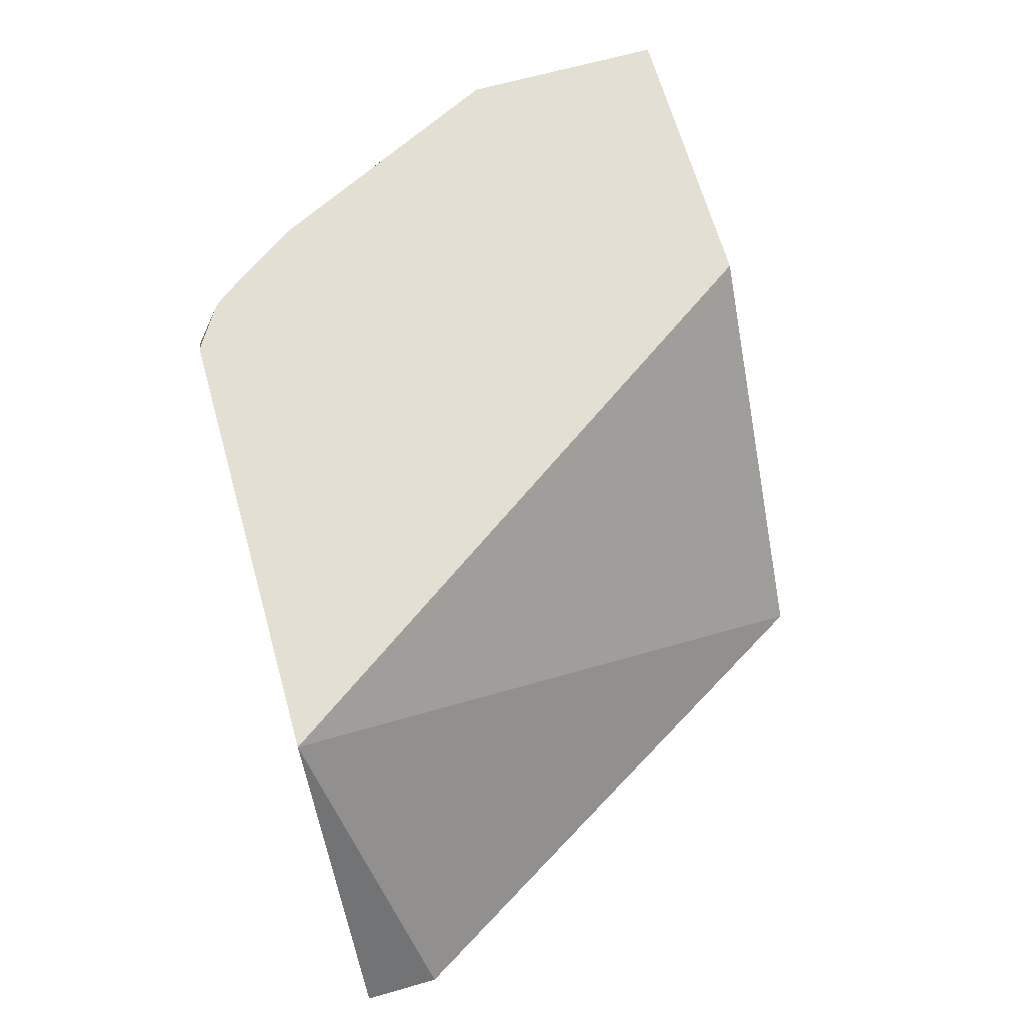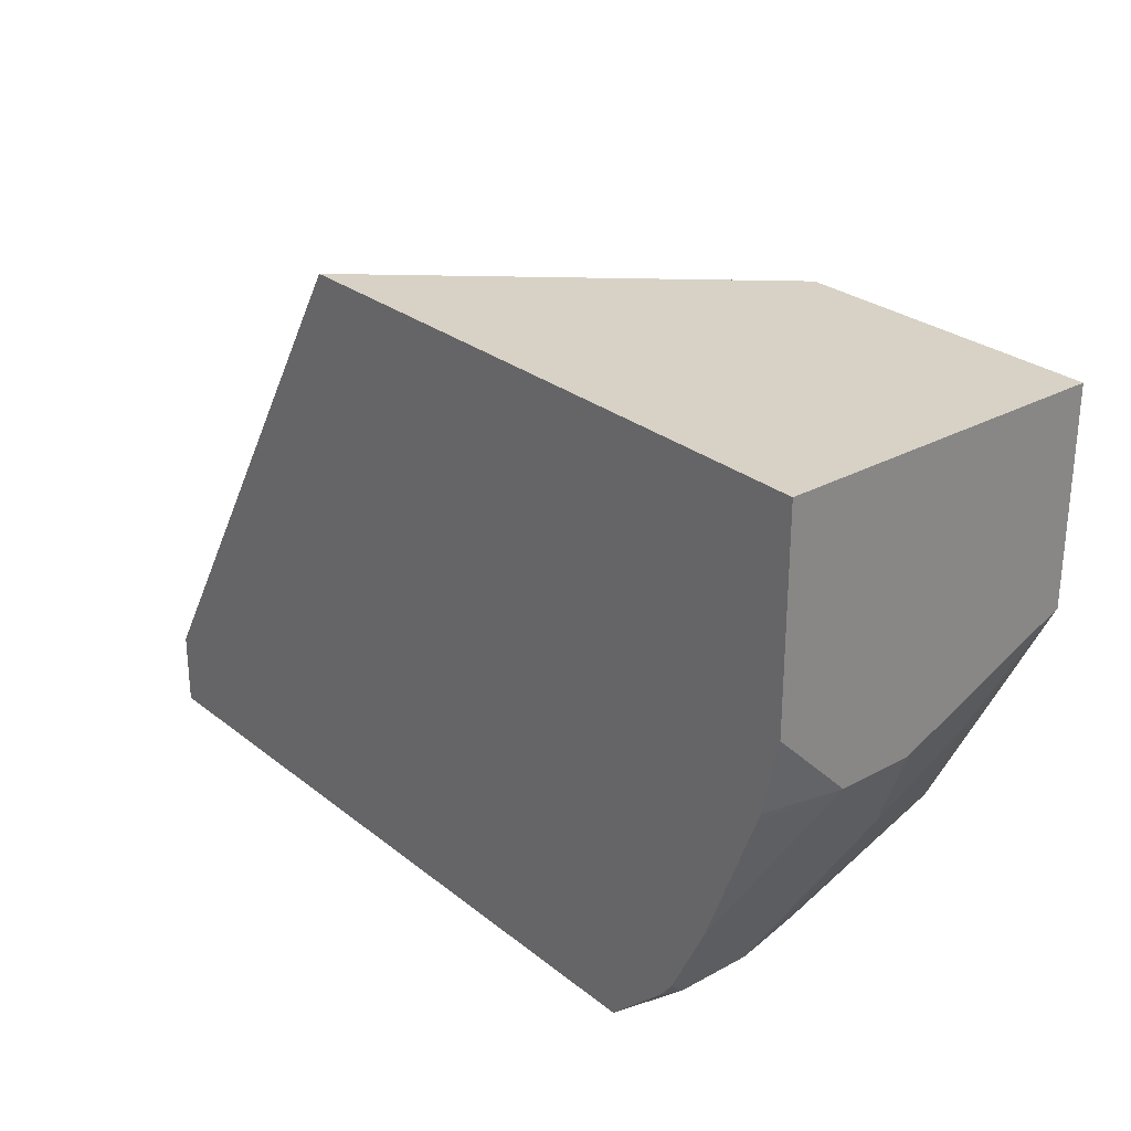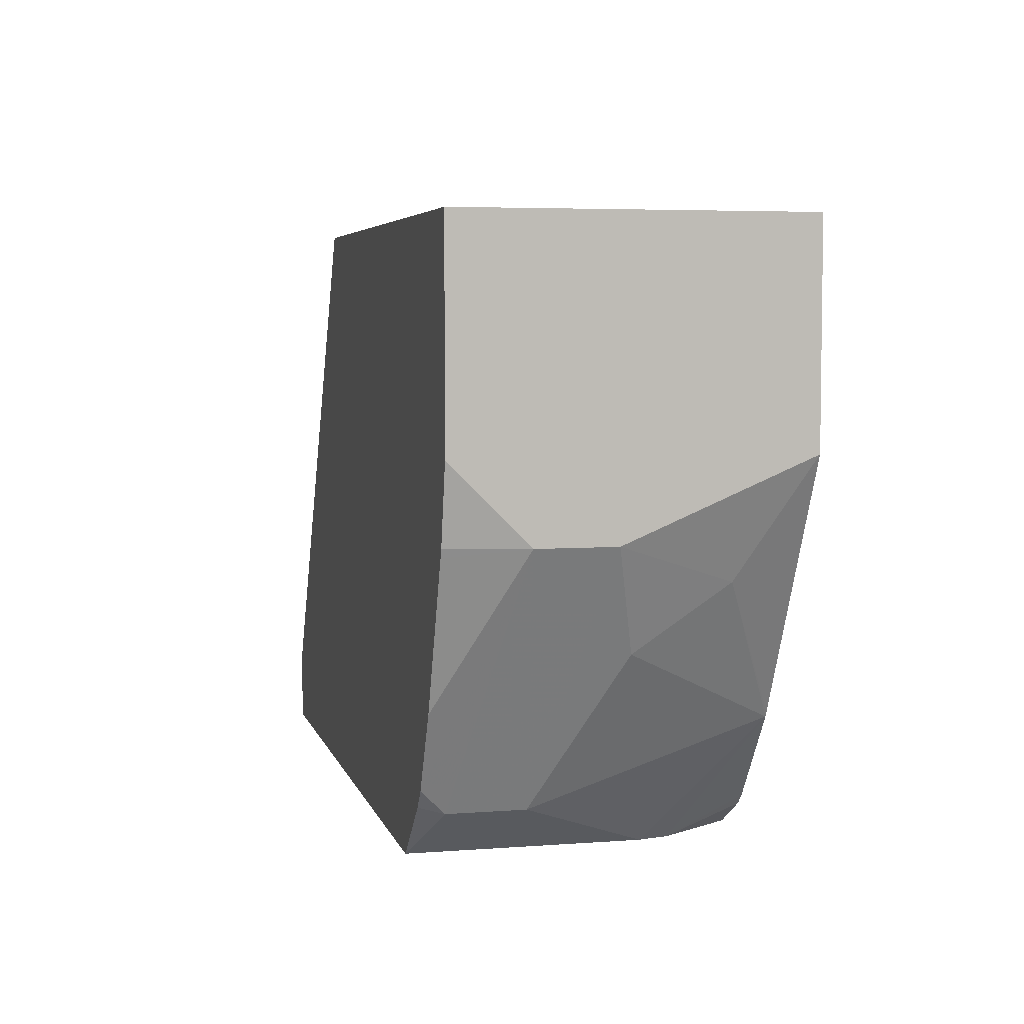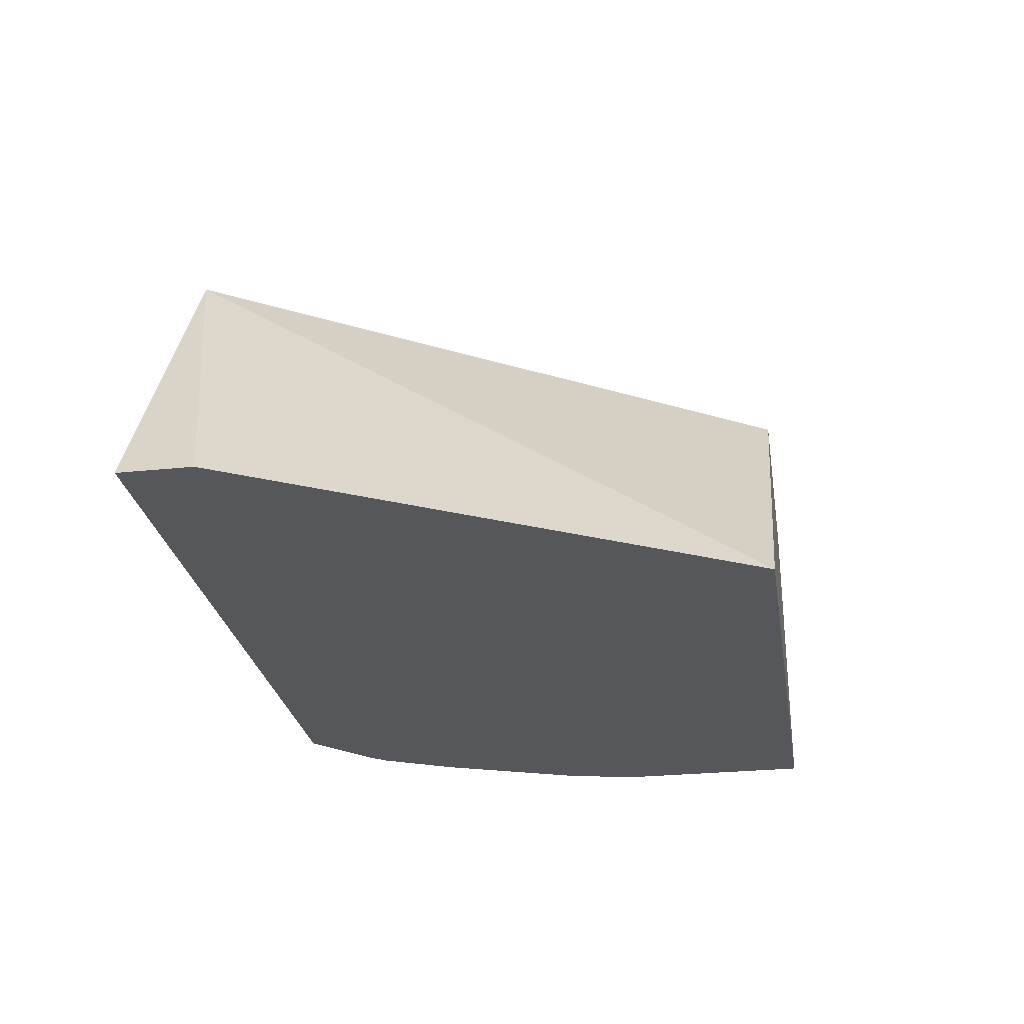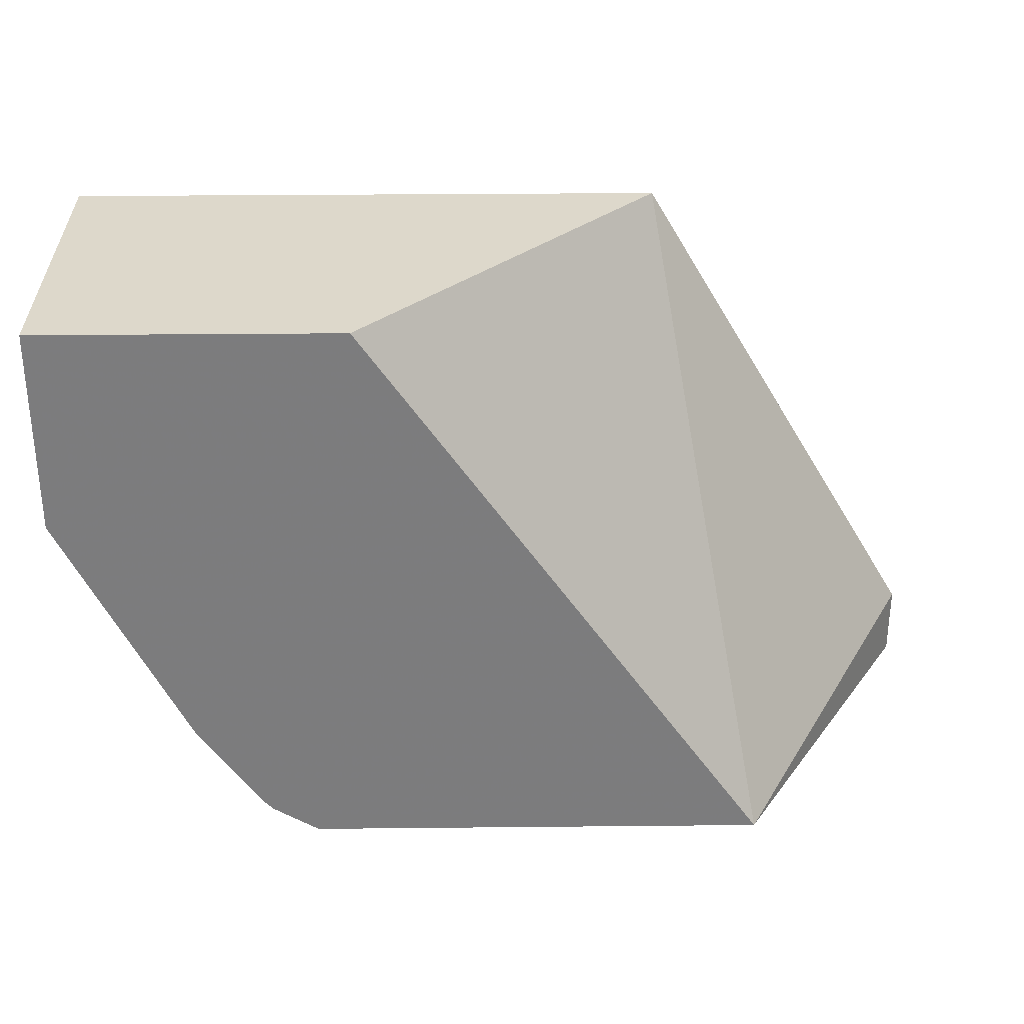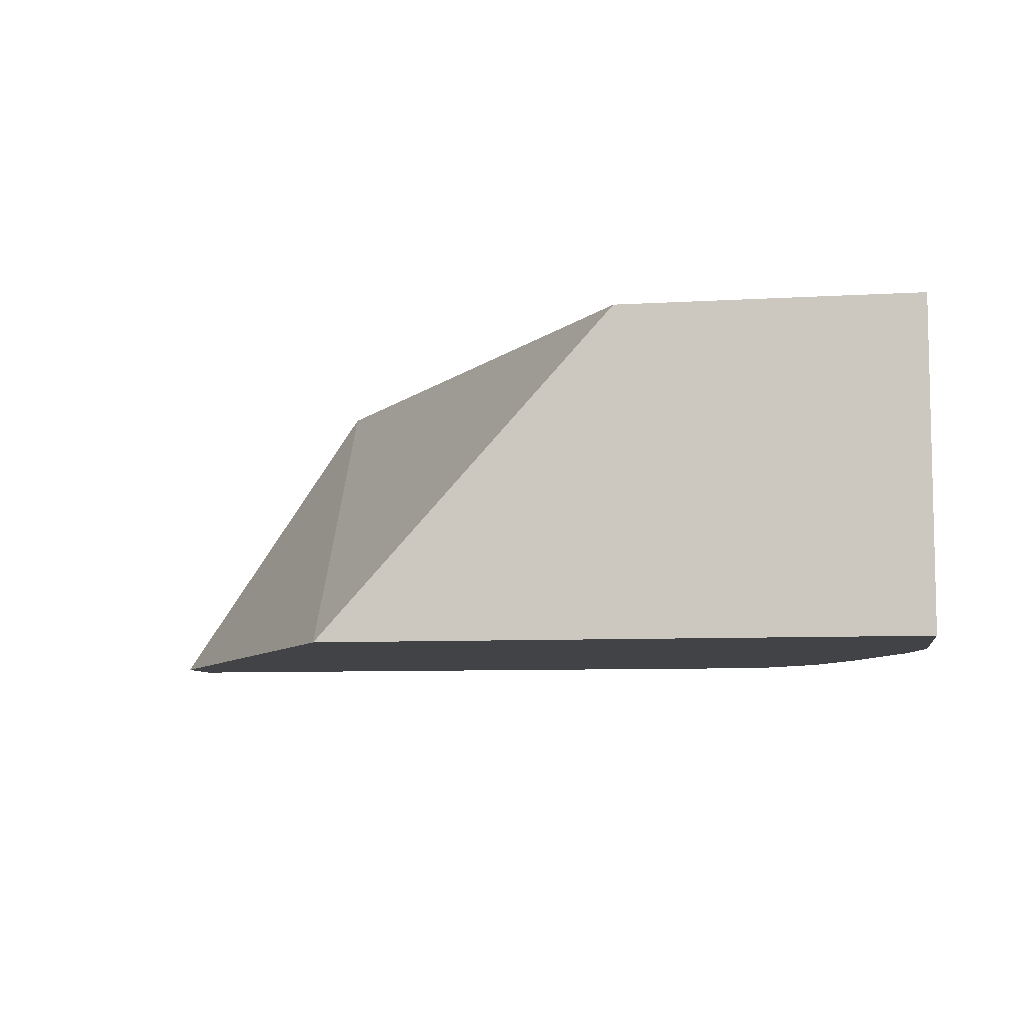
<metadata>
{"format":"obj","ext":"obj","renderer":"f3d","projection":"perspective","resolution":1024,"background":"white","views":[{"elev":66.4,"azim":-105.8,"up":"+Y"},{"elev":27.6,"azim":50.1,"up":"+Z"},{"elev":5.1,"azim":76.6,"up":"+Z"},{"elev":-27.1,"azim":-80.7,"up":"+Y"},{"elev":31.2,"azim":179.2,"up":"+Z"},{"elev":-7.5,"azim":9.6,"up":"+Y"}]}
</metadata>
<code>
v 0.9062 -0.02075 -0.2084
v 0.9062 -0.08324 -0.2084
v 0.9042 -0.01253 -0.2084
v 0.9236 0.00755 -0.1736
v 0.9236 -0.05556 -0.1944
v 0.9236 -0.07639 -0.1944
v 0.9232 -0.08324 -0.1926
v 0.7086 -0.08324 -0.2084
v 0.8958 8.524e-05 -0.2084
v 0.9034 0.00755 -0.2008
v 0.9063 0.00755 -0.1979
v 0.9242 0.00755 -0.1724
v 0.9479 -0.01042 -0.1354
v 0.9445 -0.03473 -0.1528
v 0.9584 -0.04167 -0.125
v 0.9584 -0.0625 -0.125
v 0.9271 -0.08324 -0.1876
v 0.7086 -0.08324 -0.1878
v 0.763 0.00755 -0.2084
v 0.8908 0.00755 -0.2084
v 0.9584 0.00755 -0.1042
v 0.9584 -0.08324 -0.1043
v 0.9538 -0.08324 -0.125
v 0.9529 -0.08324 -0.1273
v 0.9375 -0.08324 -0.1667
v 0.9306 -0.08324 -0.1806
v 0.7922 -0.08324 -0.04718
v 0.875 0.00755 -0.04718
v 0.9584 0.00755 -0.04718
v 0.9584 -0.08324 -0.04718
f 12 21 13
f 6 17 7
f 9 20 10
f 8 18 19
f 6 16 17
f 4 29 21
f 5 15 16
f 5 14 15
f 4 21 12
f 4 28 29
f 13 21 15
f 5 16 6
f 13 15 14
f 27 30 29
f 15 29 30
f 15 30 22
f 15 22 16
f 16 22 23
f 16 23 24
f 16 24 25
f 16 25 26
f 16 26 17
f 18 27 19
f 19 27 28
f 27 29 28
f 4 19 28
f 15 21 29
f 4 20 19
f 1 6 2
f 4 11 10
f 4 10 20
f 1 2 8
f 1 19 20
f 1 20 9
f 1 9 3
f 1 3 4
f 1 4 5
f 1 5 6
f 2 6 7
f 2 7 17
f 2 17 26
f 2 26 25
f 1 8 19
f 2 24 23
f 4 14 5
f 4 13 14
f 4 12 13
f 3 11 4
f 2 25 24
f 3 9 10
f 3 10 11
f 2 27 18
f 2 30 27
f 2 22 30
f 2 23 22
f 2 18 8

</code>
